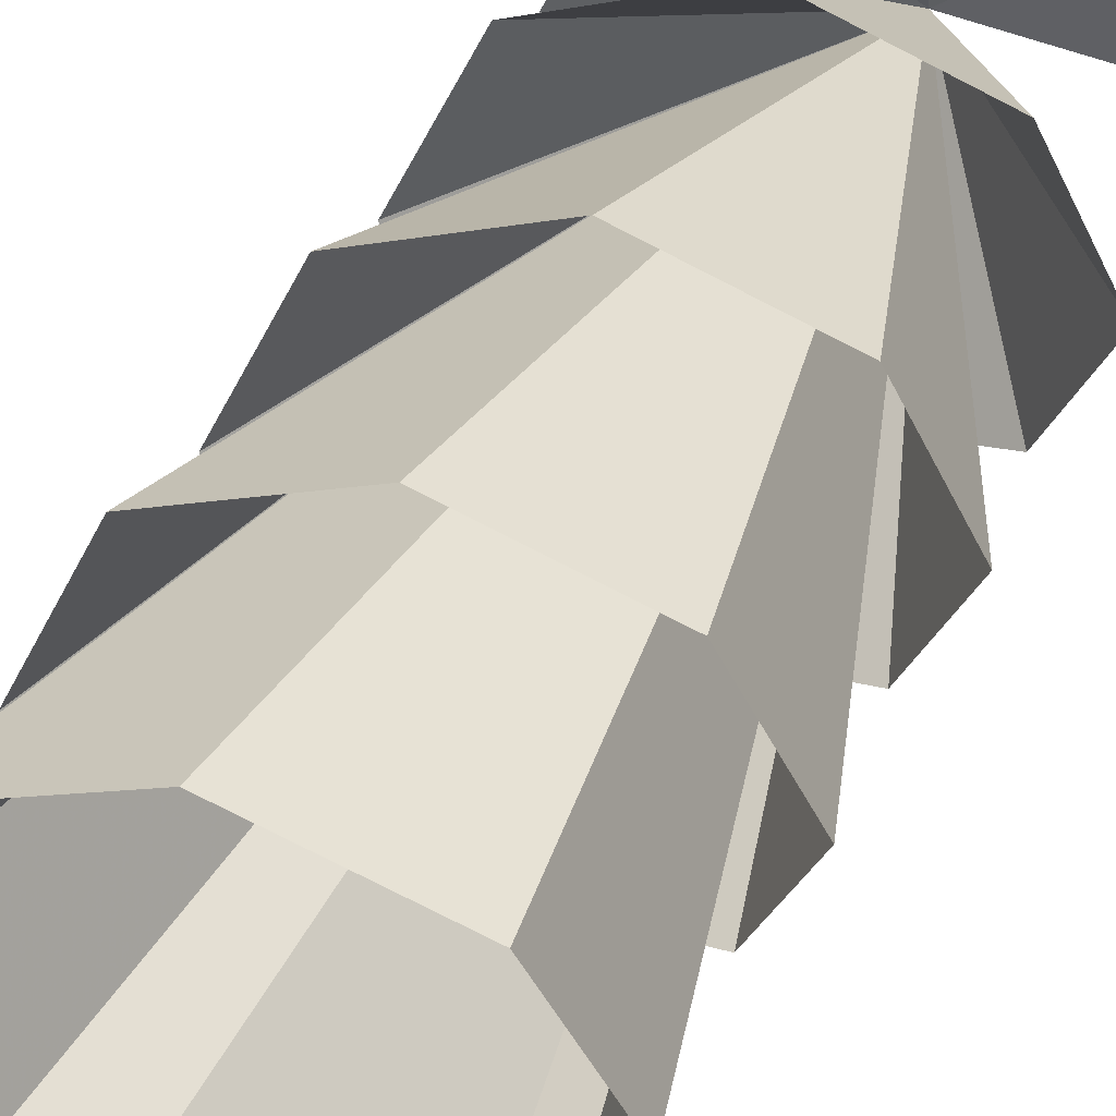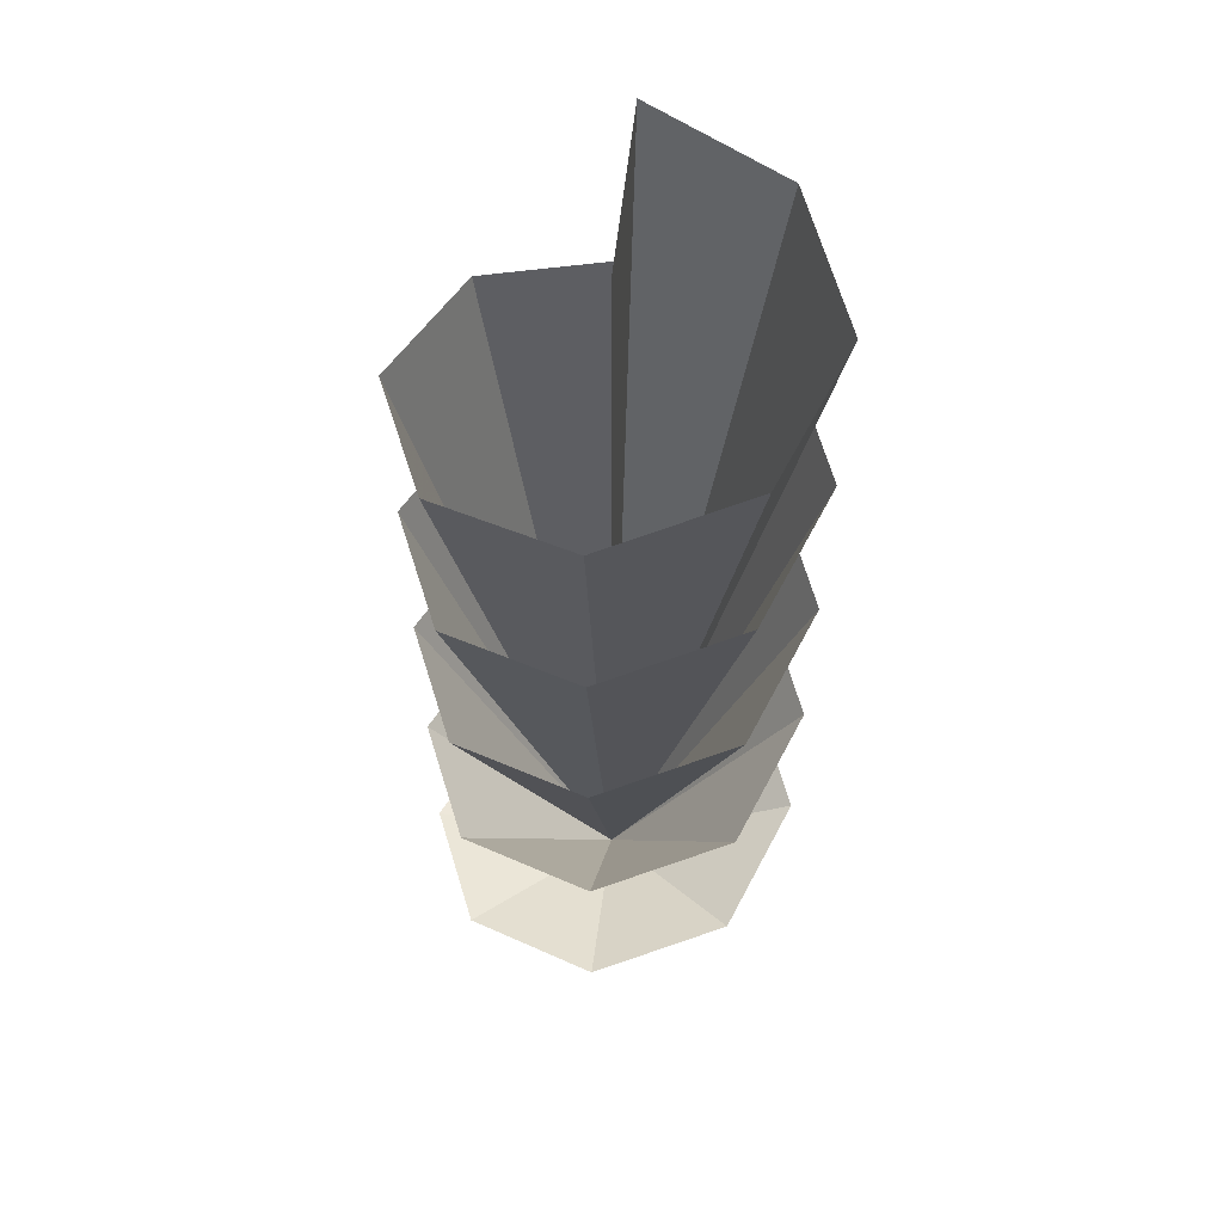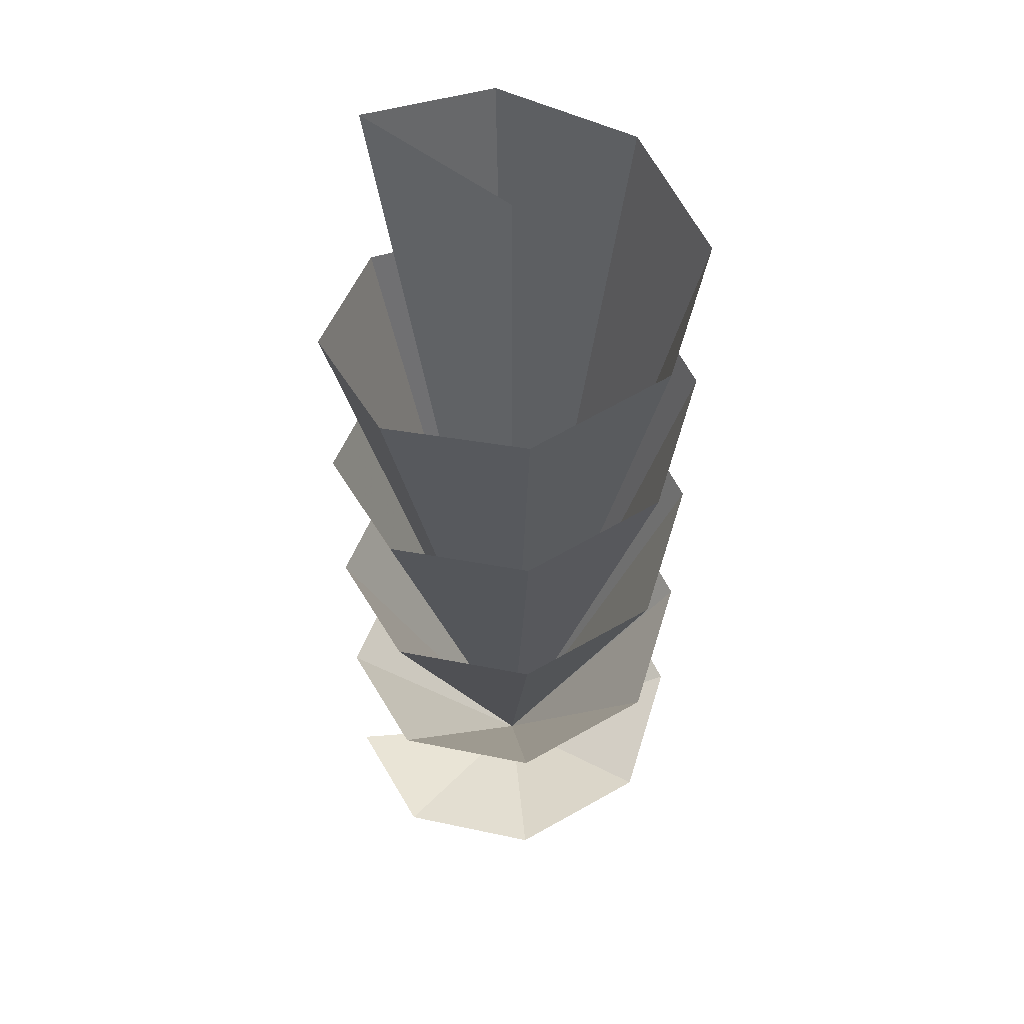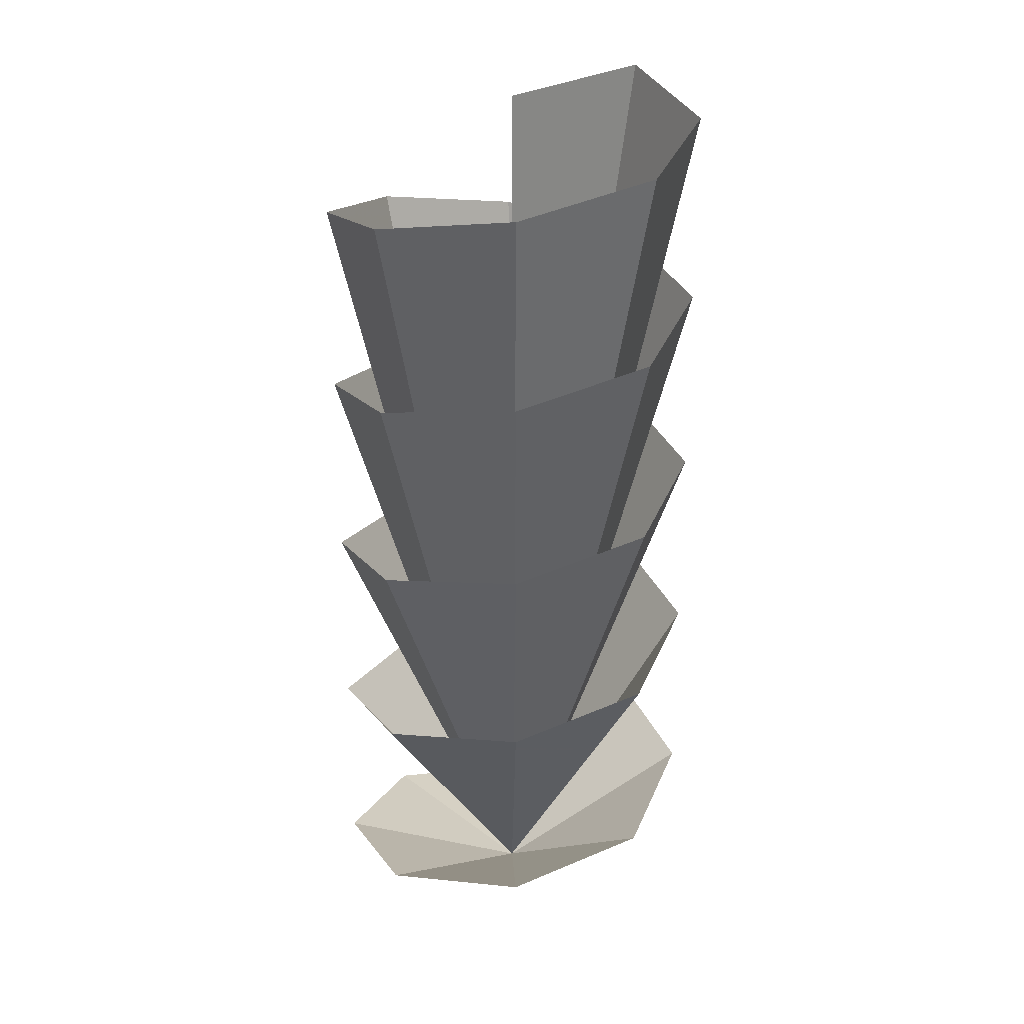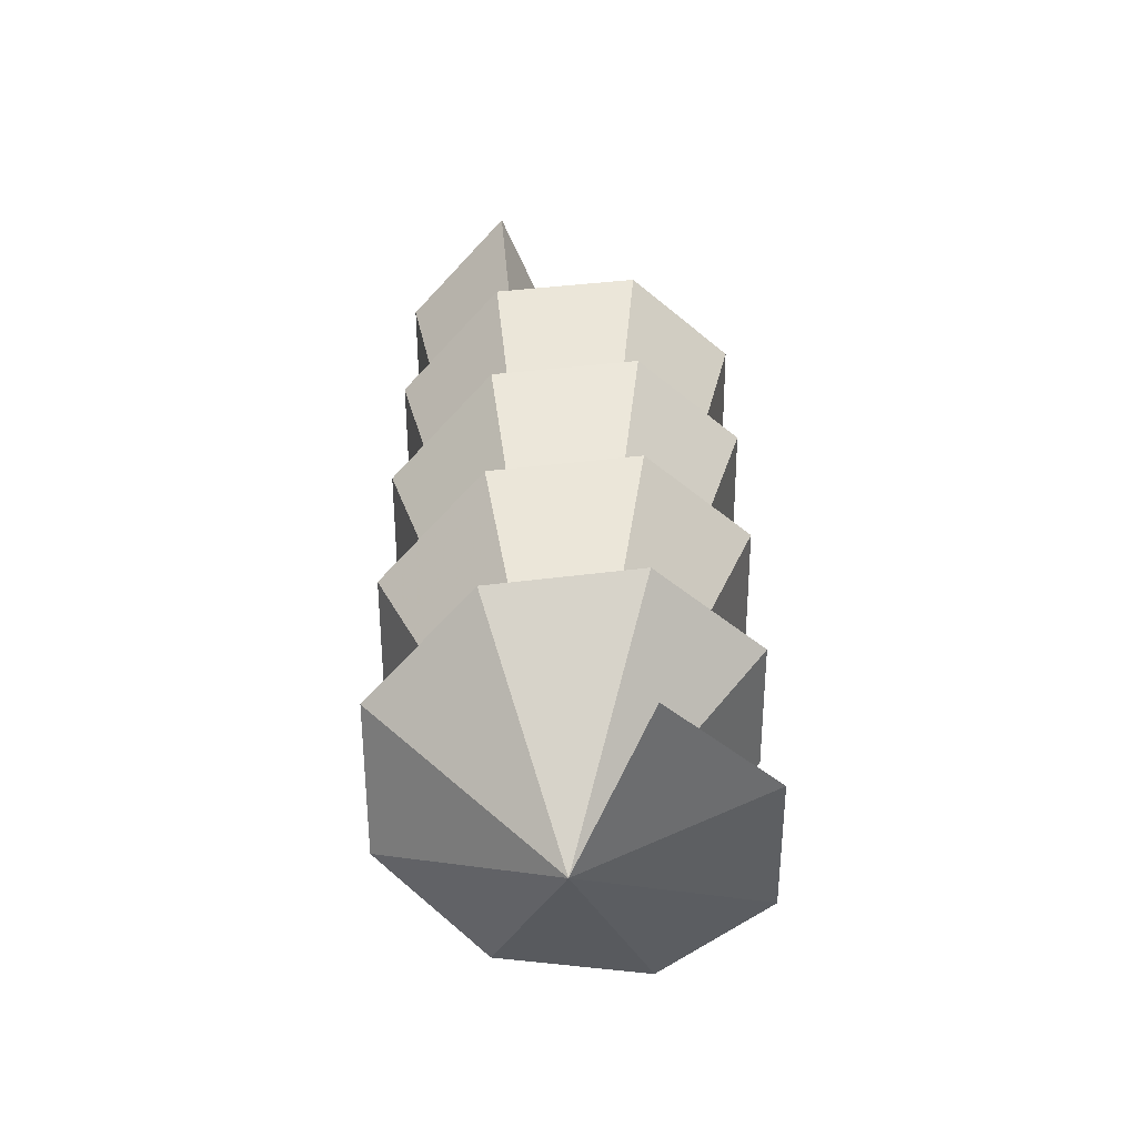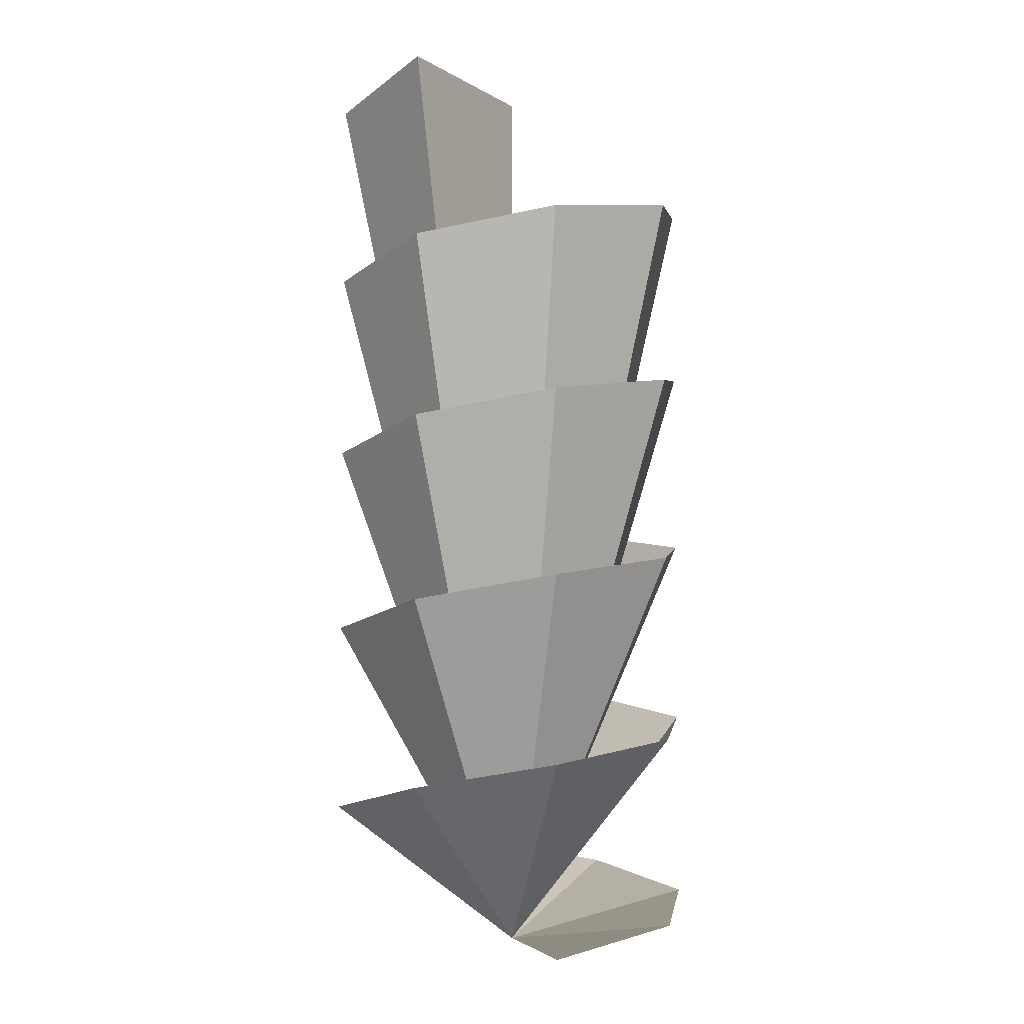
<metadata>
{"format":"obj","ext":"obj","renderer":"f3d","projection":"perspective","resolution":1024,"background":"white","views":[{"elev":46.0,"azim":25.9,"up":"+Y"},{"elev":57.1,"azim":-128.8,"up":"+Z"},{"elev":52.9,"azim":175.1,"up":"+Z"},{"elev":26.2,"azim":-91.2,"up":"+Z"},{"elev":-57.2,"azim":68.6,"up":"+Z"},{"elev":-6.3,"azim":76.4,"up":"+Z"}]}
</metadata>
<code>
v 0 0 0
v 1 0 0
v 0.7071 0.7071 0.125
v 0 1 0.25
v -0.7071 0.7071 0.375
v -1 0 0.5
v -0.7071 -0.7071 0.625
v -0 -1 0.75
v 0.7071 -0.7071 0.875
v 1 -0 1
v 0.7071 0.7071 1.125
v 0 1 1.25
v -0.7071 0.7071 1.375
v -1 0 1.5
v -0.7071 -0.7071 1.625
v 0 -1 1.75
v 0.7071 -0.7071 1.875
v 1 0 2
v 0.7071 0.7071 2.125
v -0 1 2.25
v -0.7071 0.7071 2.375
v -1 -0 2.5
v -0.7071 -0.7071 2.625
v 0 -1 2.75
v 0.7071 -0.7071 2.875
v 1 0 3
v 0.7071 0.7071 3.125
v -0 1 3.25
v -0.7071 0.7071 3.375
v -1 -0 3.5
v -0.7071 -0.7071 3.625
v 0 -1 3.75
v 0.7071 -0.7071 3.875
v 1 0 4
v 0.7071 0.7071 4.125
v -0 1 4.25
v -0.7071 0.7071 4.375
v -1 -0 4.5
v -0.7071 -0.7071 4.625
v 0 -1 4.75
v 0.7071 -0.7071 4.875
v 0 0 4.875
f 1 2 3 4 5 6 7 8 9 10 11 12 13 14 15 16 17 18 19 20 21 22 23 24 25 26 27 28 29 30 31 32 33 34 35 36 37 38 39 40 41 42

</code>
